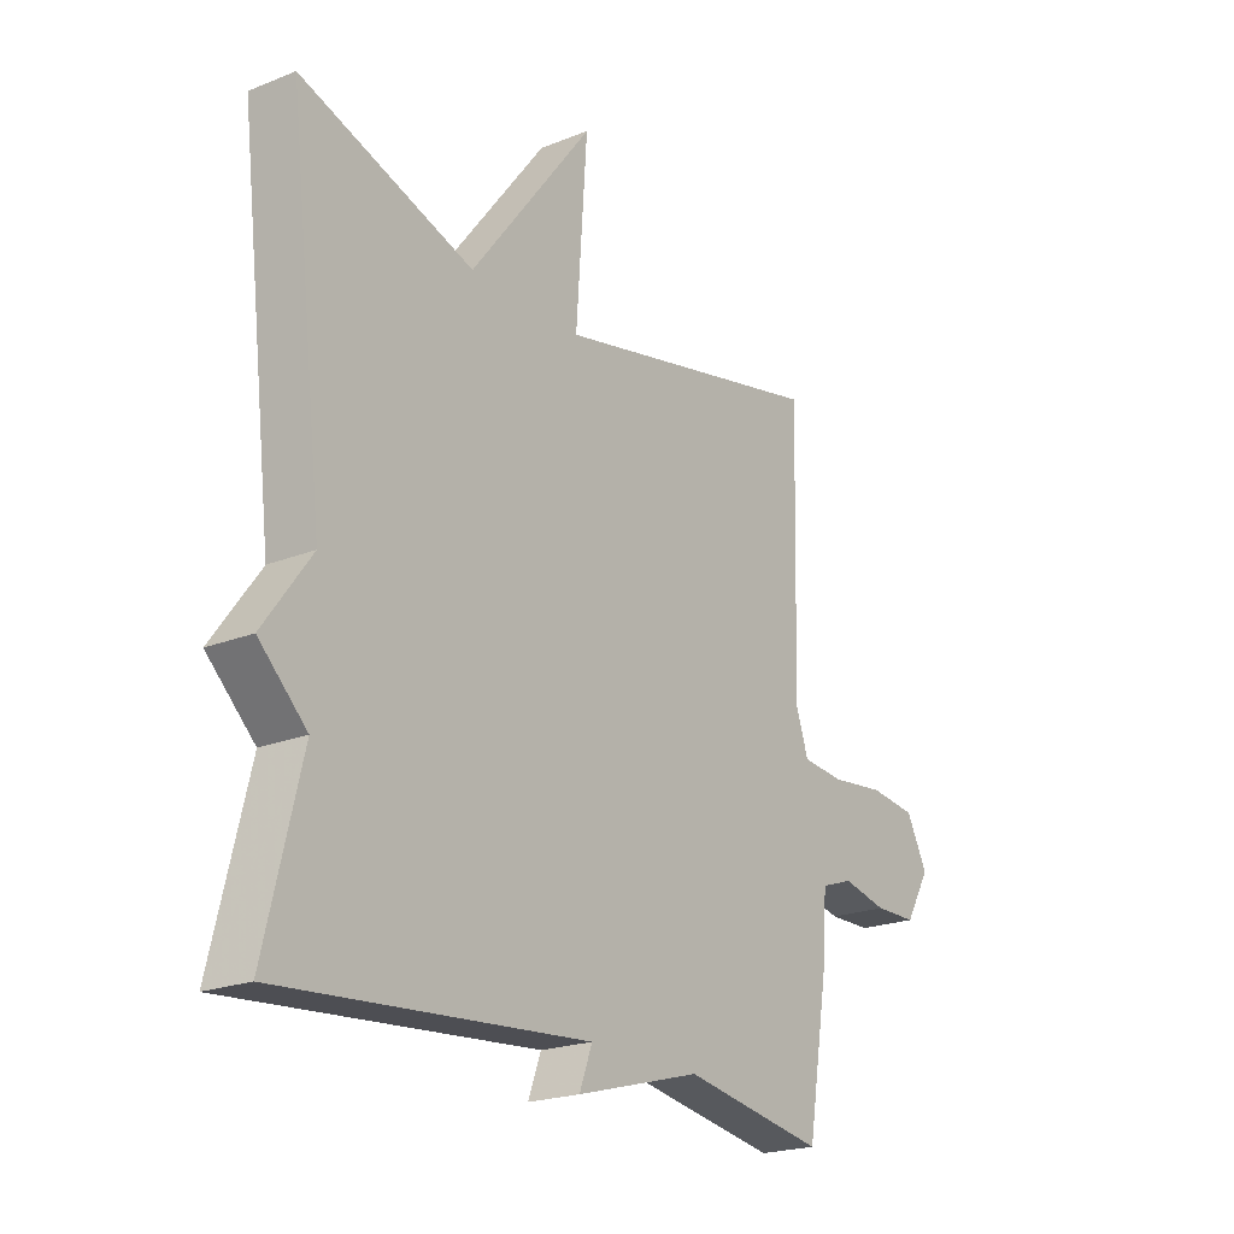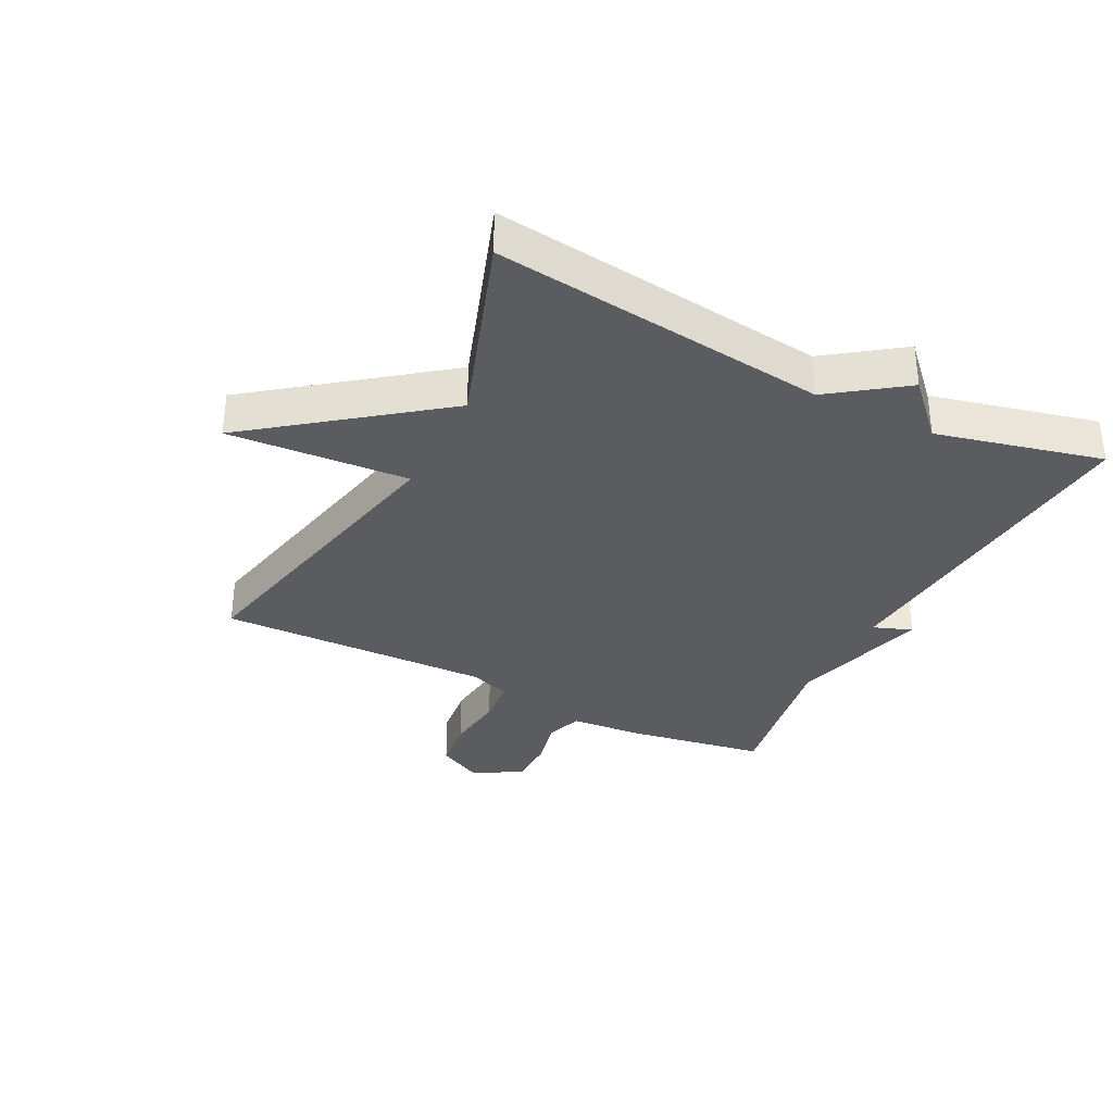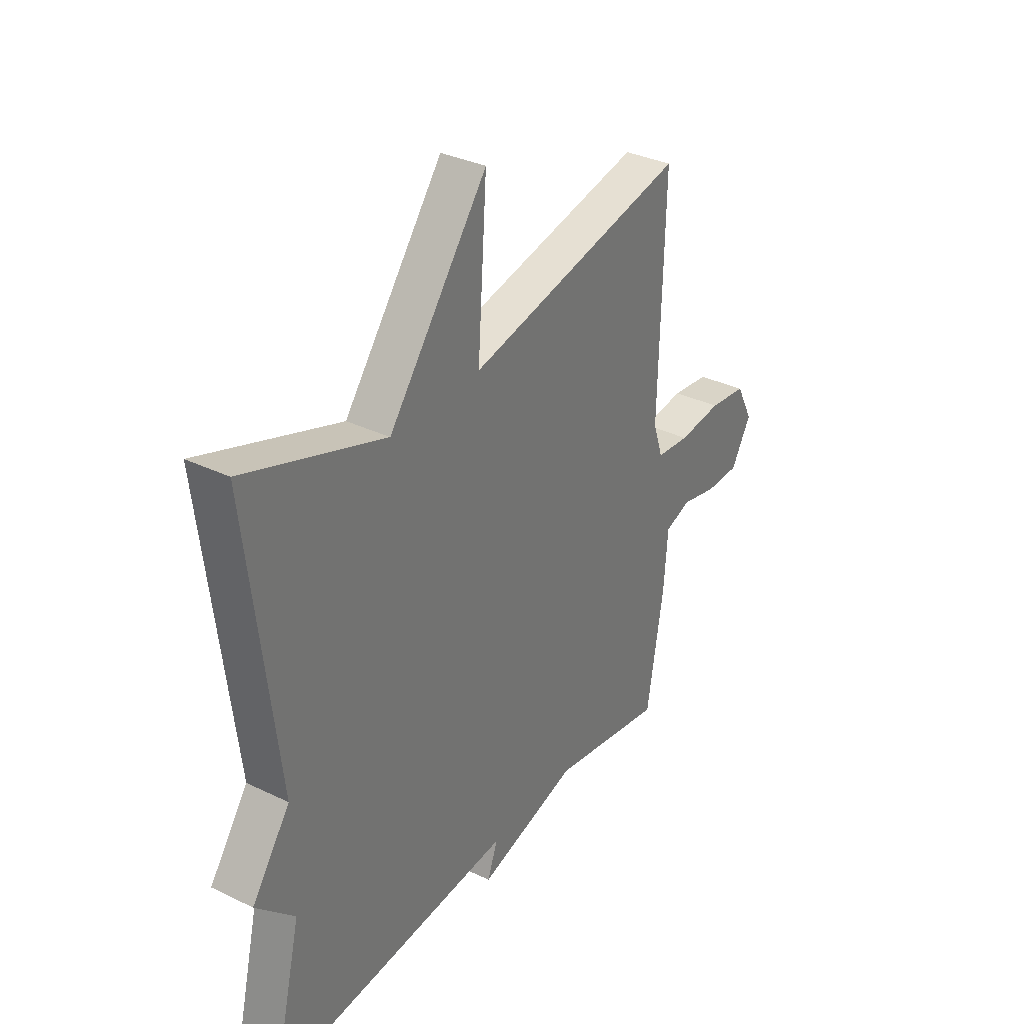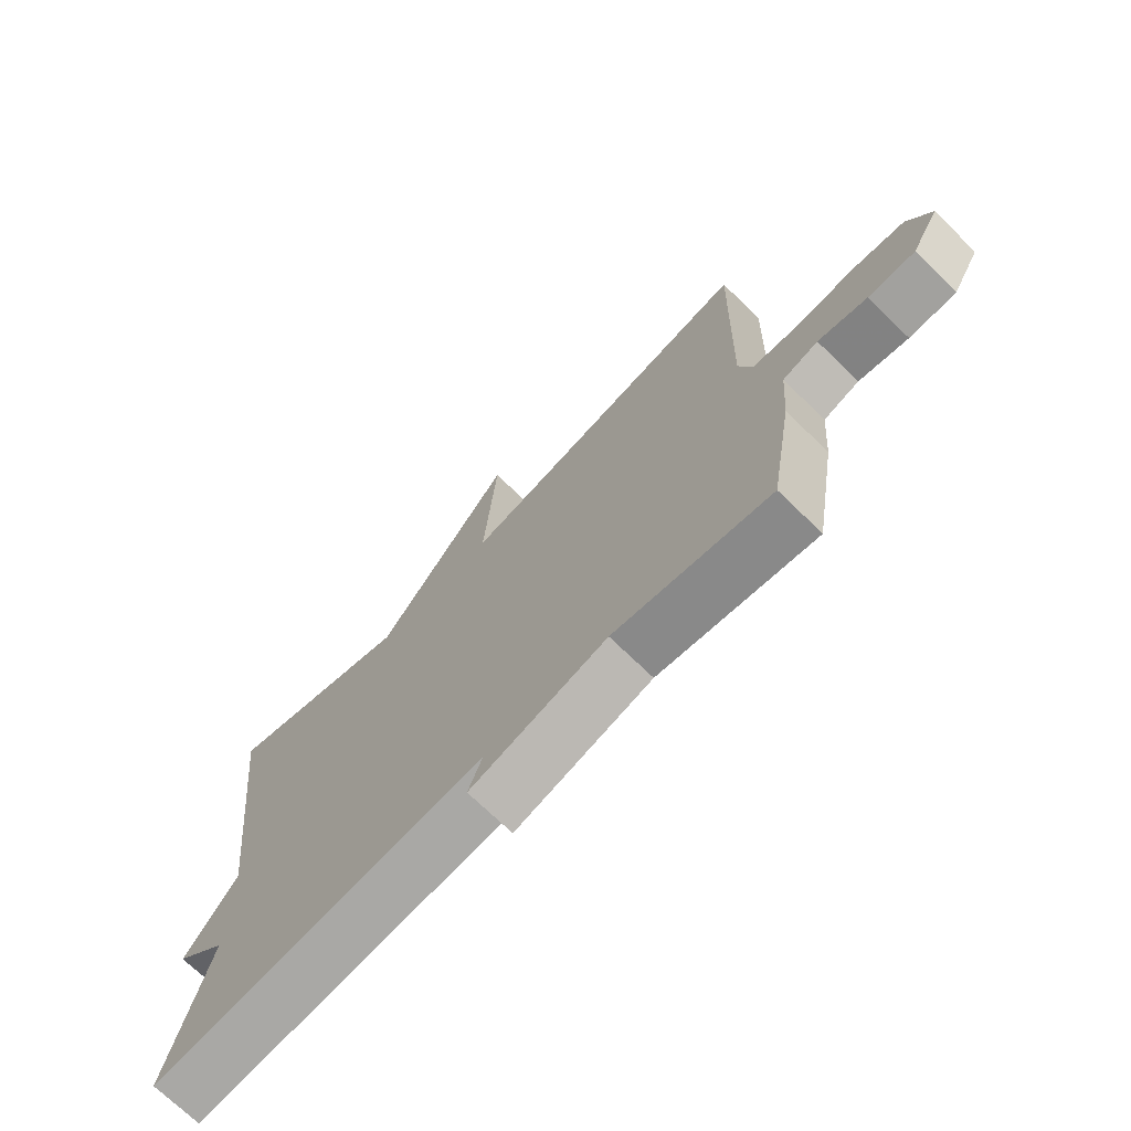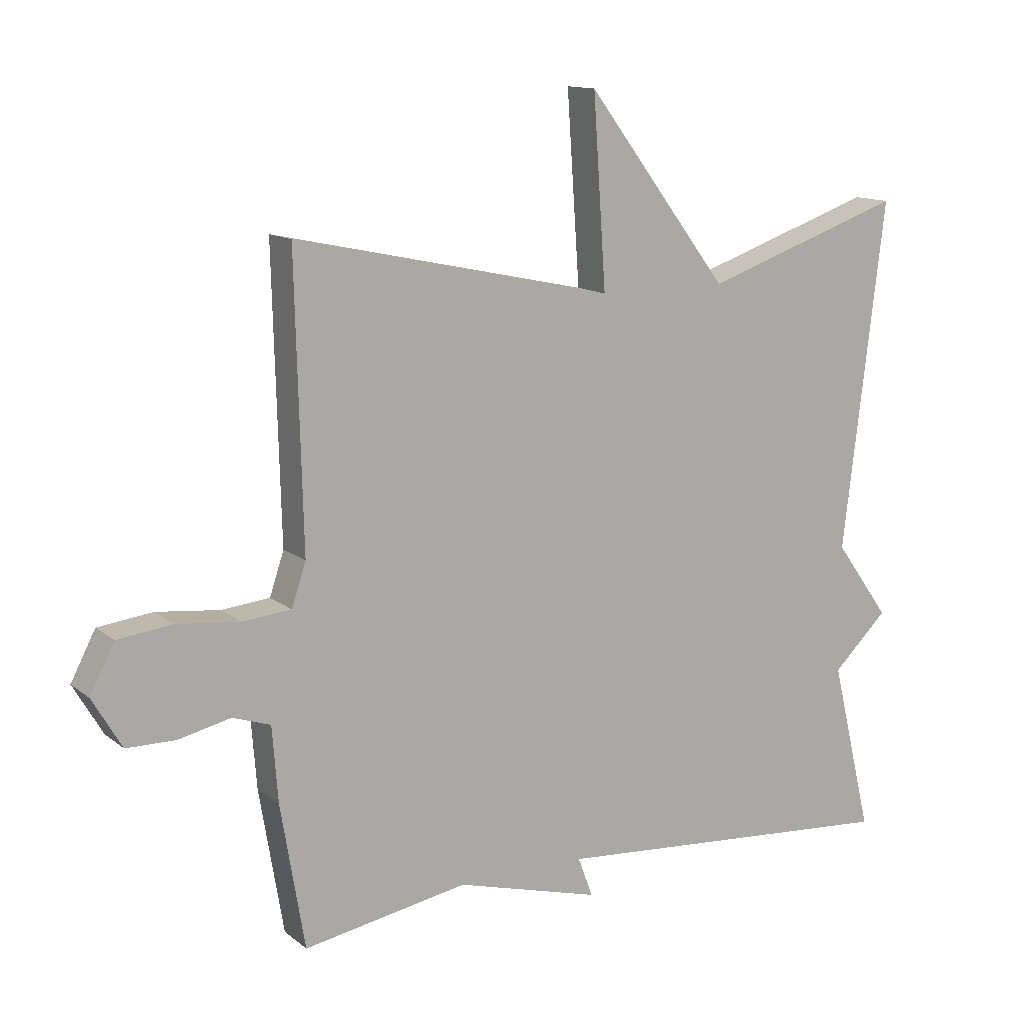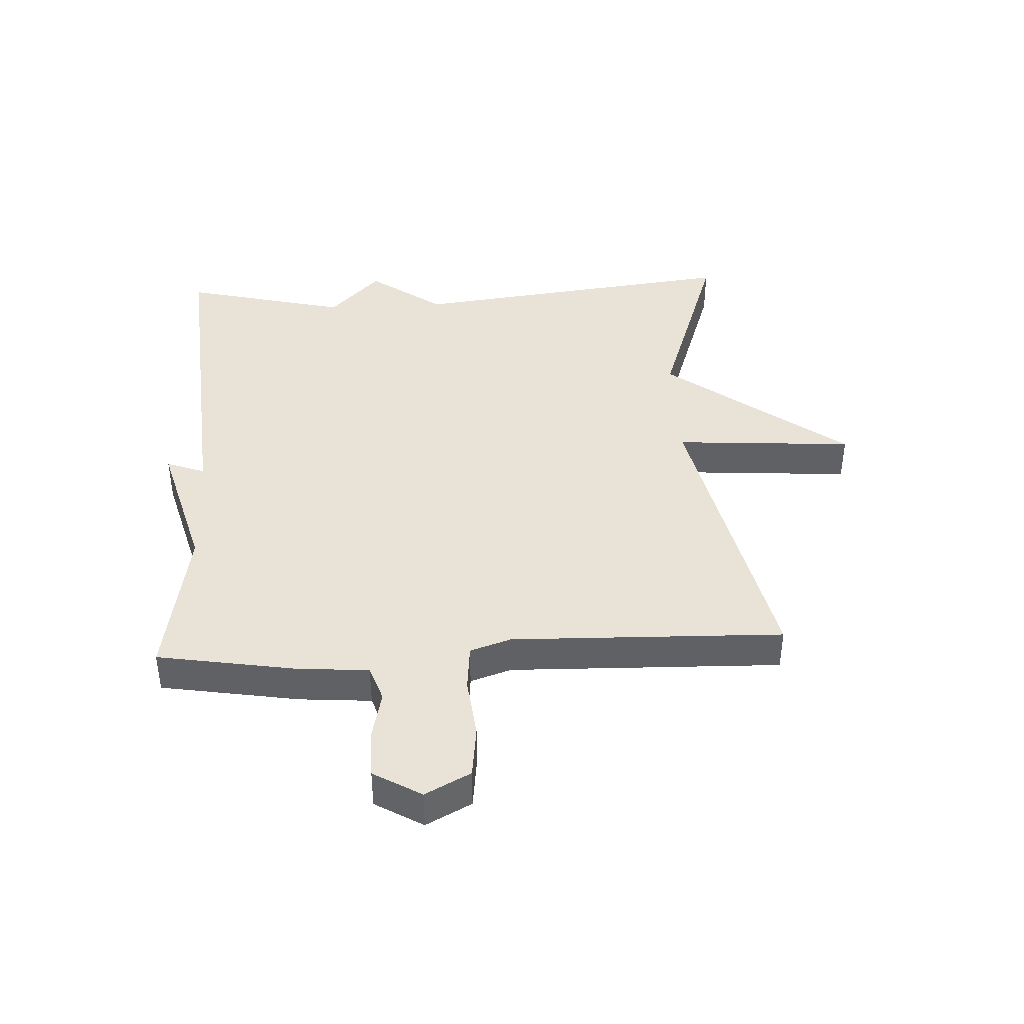
<metadata>
{"format":"obj","ext":"obj","renderer":"f3d","projection":"perspective","resolution":1024,"background":"white","views":[{"elev":-21.3,"azim":125.5,"up":"+Z"},{"elev":-33.9,"azim":63.1,"up":"+Y"},{"elev":33.6,"azim":123.4,"up":"+Z"},{"elev":-71.4,"azim":-134.3,"up":"+Z"},{"elev":13.0,"azim":-30.7,"up":"+Z"},{"elev":41.4,"azim":-92.9,"up":"+Y"}]}
</metadata>
<code>
v -0.5 0.07 -0.5
v -0.537 0.07 -0.278
v -0.546 0.07 -0.162
v -0.604 0.07 -0.142
v -0.684 0.07 -0.16
v -0.76 0.07 -0.159
v -0.805 0.07 -0.082
v -0.767 0.07 -0.009
v -0.683 0.07 0.001
v -0.586 0.07 -0.01
v -0.511 0.07 -0.003
v -0.489 0.07 0.063
v -0.5 0.07 0.5
v -0.009 0.07 0.394
v -0.029 0.07 0.683
v 0.191 0.07 0.394
v 0.5 0.07 0.5
v 0.436 0.07 -0.035
v 0.521 0.07 -0.153
v 0.436 0.07 -0.235
v 0.5 0.07 -0.5
v -0.046 0.07 -0.456
v -0.023 0.07 -0.518
v -0.246 0.07 -0.456
v -0.5 0 -0.5
v -0.537 0 -0.278
v -0.546 0 -0.162
v -0.604 0 -0.142
v -0.684 0 -0.16
v -0.76 0 -0.159
v -0.805 0 -0.082
v -0.767 0 -0.009
v -0.683 0 0.001
v -0.586 0 -0.01
v -0.511 0 -0.003
v -0.489 0 0.063
v -0.5 0 0.5
v -0.009 0 0.394
v -0.029 0 0.683
v 0.191 0 0.394
v 0.5 0 0.5
v 0.436 0 -0.035
v 0.521 0 -0.153
v 0.436 0 -0.235
v 0.5 0 -0.5
v -0.046 0 -0.456
v -0.023 0 -0.518
v -0.246 0 -0.456
f 22 23 24
f 20 21 22
f 20 22 24
f 19 20 24
f 18 19 24
f 1 2 3
f 24 1 3
f 18 24 3
f 17 18 3
f 16 17 3
f 14 15 16
f 12 13 14
f 14 16 3
f 12 14 3
f 11 12 3
f 8 9 10
f 7 8 10
f 6 7 10
f 5 6 10
f 4 5 10
f 3 4 10 11
f 48 47 46
f 46 45 44
f 48 46 44
f 48 44 43
f 48 43 42
f 27 26 25
f 27 25 48
f 27 48 42
f 27 42 41
f 27 41 40
f 40 39 38
f 38 37 36
f 27 40 38
f 27 38 36
f 27 36 35
f 34 33 32
f 34 32 31
f 34 31 30
f 34 30 29
f 34 29 28
f 35 34 28 27
f 1 25 26 2
f 2 26 27 3
f 3 27 28 4
f 4 28 29 5
f 5 29 30 6
f 6 30 31 7
f 7 31 32 8
f 8 32 33 9
f 9 33 34 10
f 10 34 35 11
f 11 35 36 12
f 12 36 37 13
f 13 37 38 14
f 14 38 39 15
f 15 39 40 16
f 16 40 41 17
f 17 41 42 18
f 18 42 43 19
f 19 43 44 20
f 20 44 45 21
f 21 45 46 22
f 22 46 47 23
f 23 47 48 24
f 24 48 25 1

</code>
